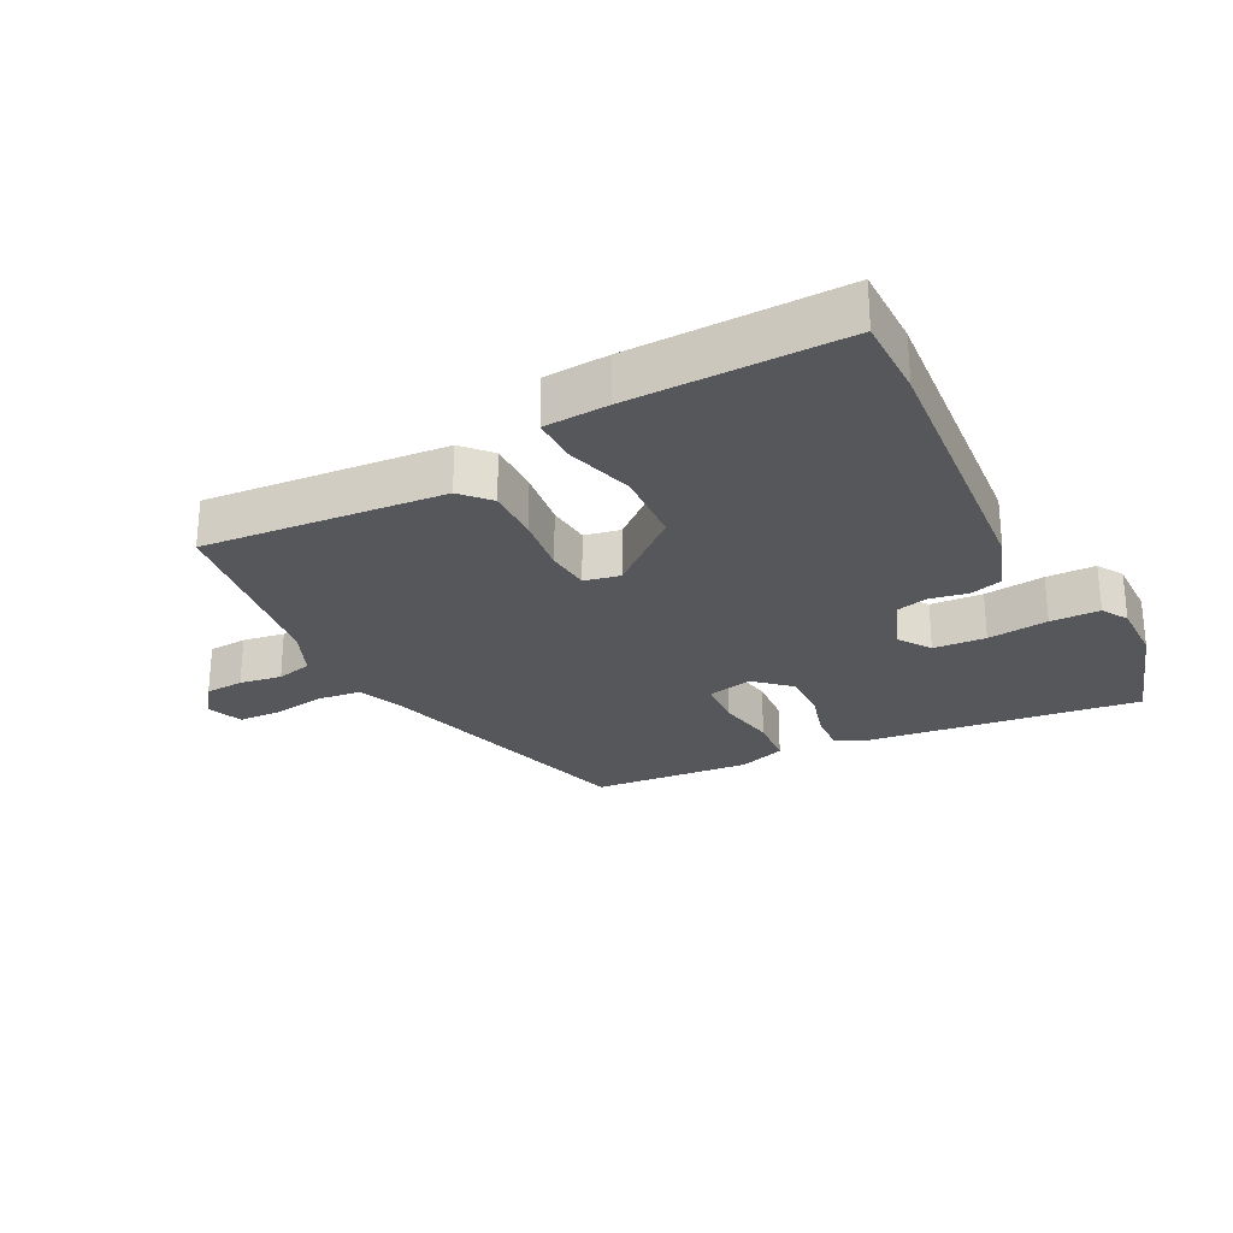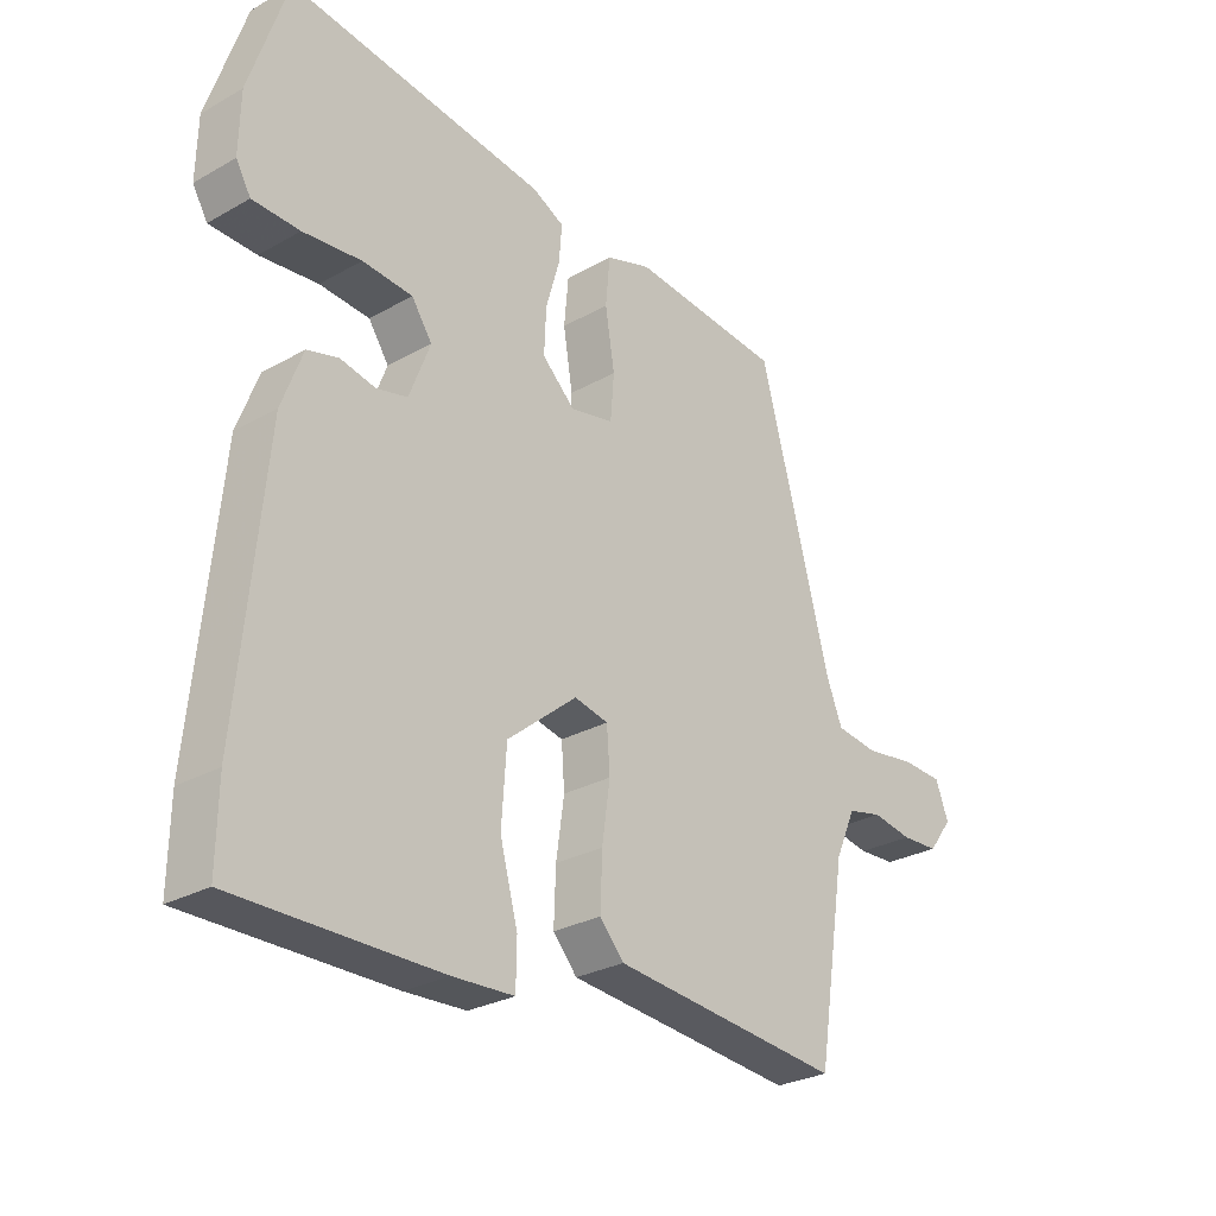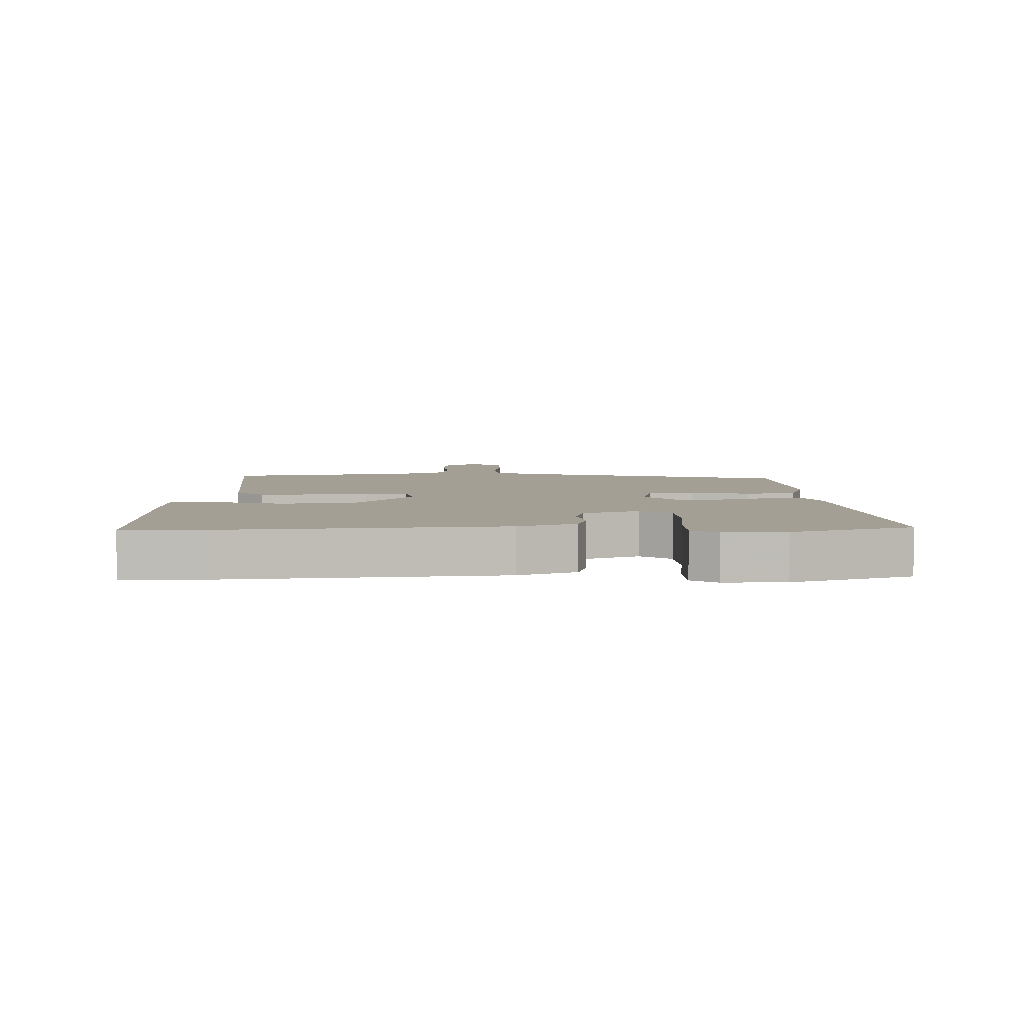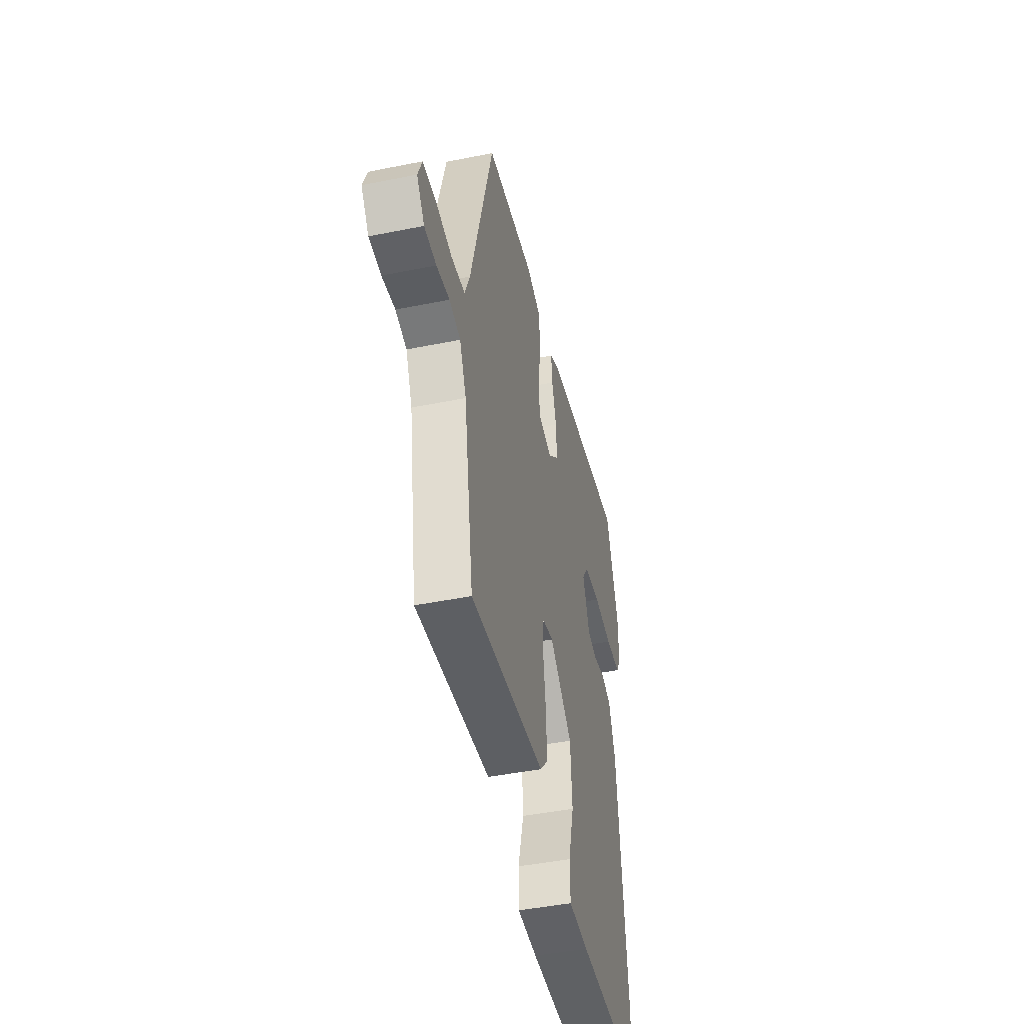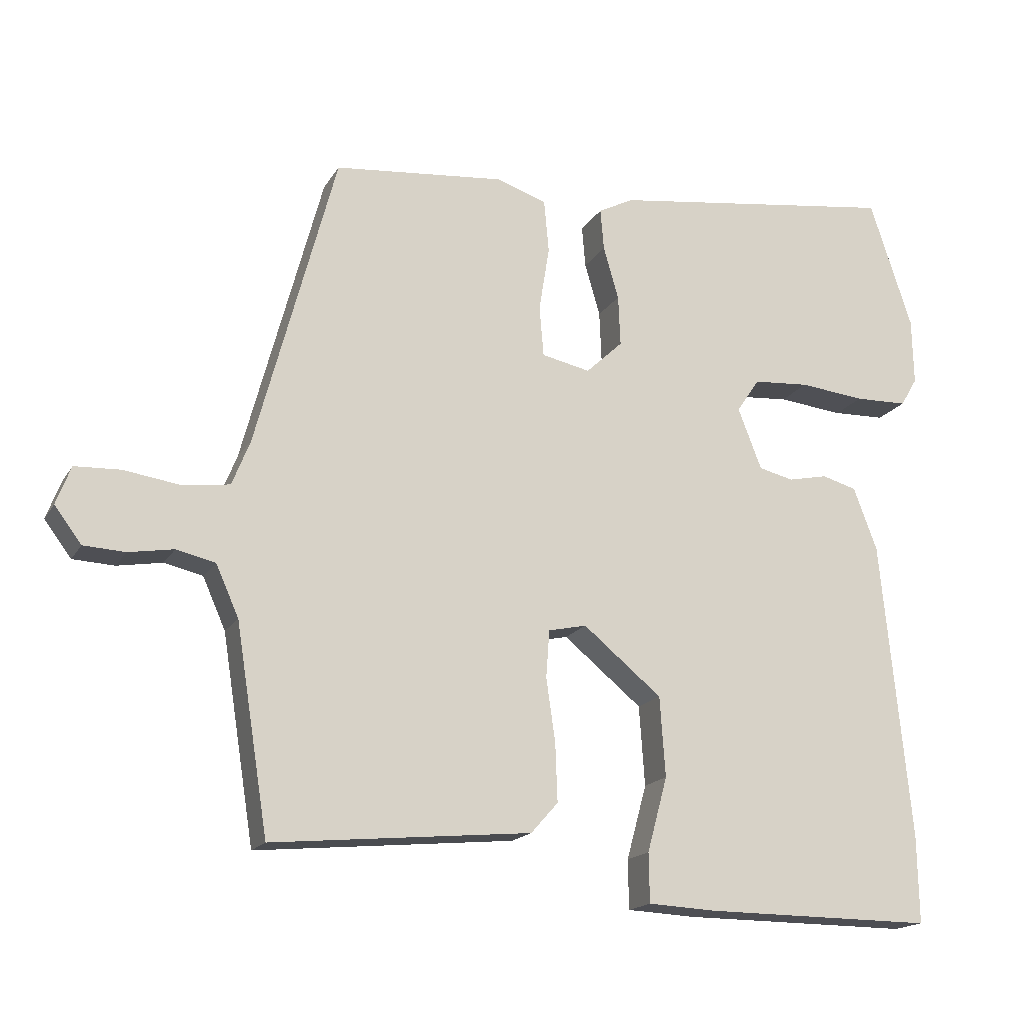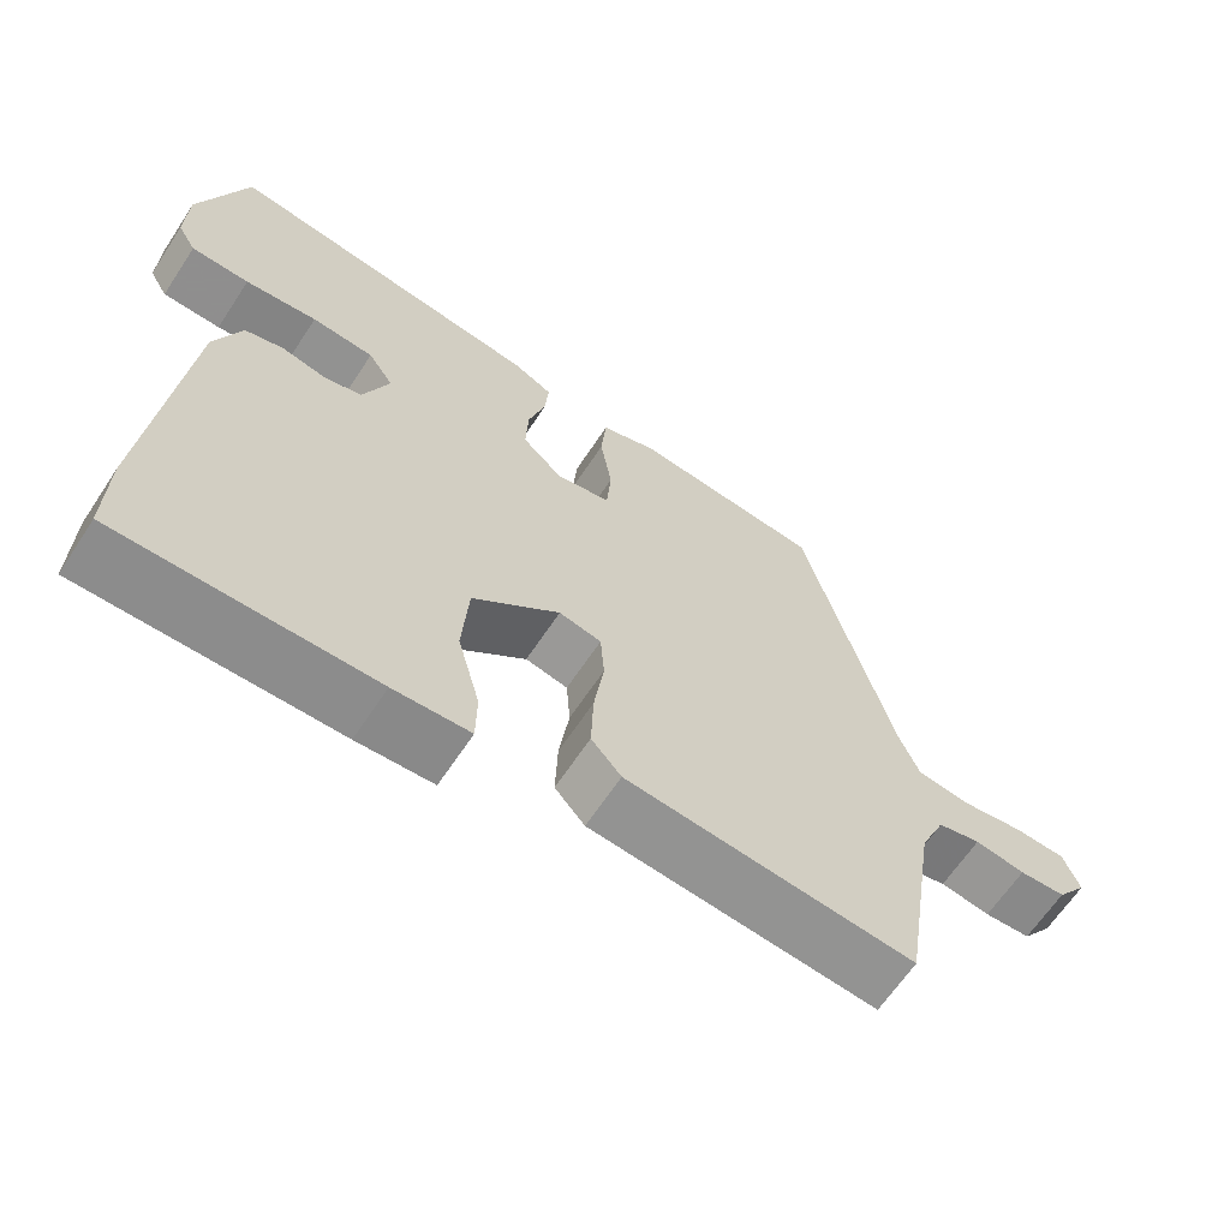
<metadata>
{"format":"obj","ext":"obj","renderer":"f3d","projection":"perspective","resolution":1024,"background":"white","views":[{"elev":-26.5,"azim":-152.0,"up":"+Y"},{"elev":-27.8,"azim":-49.2,"up":"+Z"},{"elev":5.5,"azim":-90.8,"up":"+Y"},{"elev":-45.3,"azim":103.1,"up":"+Z"},{"elev":-17.2,"azim":158.5,"up":"+Z"},{"elev":-64.4,"azim":-33.4,"up":"+Z"}]}
</metadata>
<code>
v -0.501 0.07 -0.55
v -0.499 0.07 -0.424
v -0.457 0.07 0.007
v -0.423 0.07 0.098
v -0.373 0.07 0.112
v -0.316 0.07 0.1
v -0.266 0.07 0.112
v -0.232 0.07 0.2
v -0.265 0.07 0.249
v -0.346 0.07 0.255
v -0.44 0.07 0.245
v -0.516 0.07 0.247
v -0.54 0.07 0.288
v -0.538 0.07 0.384
v -0.477 0.07 0.57
v -0.061 0.07 0.513
v -0.01 0.07 0.487
v -0.015 0.07 0.427
v -0.037 0.07 0.351
v -0.04 0.07 0.278
v 0.013 0.07 0.228
v 0.083 0.07 0.243
v 0.089 0.07 0.316
v 0.074 0.07 0.409
v 0.081 0.07 0.486
v 0.154 0.07 0.51
v 0.4 0.07 0.486
v 0.515 0.07 0.056
v 0.541 0.07 -0.009
v 0.609 0.07 -0.018
v 0.69 0.07 -0.006
v 0.756 0.07 -0.009
v 0.777 0.07 -0.064
v 0.738 0.07 -0.116
v 0.678 0.07 -0.119
v 0.613 0.07 -0.108
v 0.557 0.07 -0.121
v 0.524 0.07 -0.195
v 0.477 0.07 -0.491
v 0.104 0.07 -0.456
v 0.065 0.07 -0.412
v 0.068 0.07 -0.328
v 0.081 0.07 -0.237
v 0.076 0.07 -0.169
v 0.021 0.07 -0.157
v -0.092 0.07 -0.25
v -0.1 0.07 -0.365
v -0.071 0.07 -0.472
v -0.072 0.07 -0.543
v -0.171 0.07 -0.548
v -0.501 0 -0.55
v -0.499 0 -0.424
v -0.457 0 0.007
v -0.423 0 0.098
v -0.373 0 0.112
v -0.316 0 0.1
v -0.266 0 0.112
v -0.232 0 0.2
v -0.265 0 0.249
v -0.346 0 0.255
v -0.44 0 0.245
v -0.516 0 0.247
v -0.54 0 0.288
v -0.538 0 0.384
v -0.477 0 0.57
v -0.061 0 0.513
v -0.01 0 0.487
v -0.015 0 0.427
v -0.037 0 0.351
v -0.04 0 0.278
v 0.013 0 0.228
v 0.083 0 0.243
v 0.089 0 0.316
v 0.074 0 0.409
v 0.081 0 0.486
v 0.154 0 0.51
v 0.4 0 0.486
v 0.515 0 0.056
v 0.541 0 -0.009
v 0.609 0 -0.018
v 0.69 0 -0.006
v 0.756 0 -0.009
v 0.777 0 -0.064
v 0.738 0 -0.116
v 0.678 0 -0.119
v 0.613 0 -0.108
v 0.557 0 -0.121
v 0.524 0 -0.195
v 0.477 0 -0.491
v 0.104 0 -0.456
v 0.065 0 -0.412
v 0.068 0 -0.328
v 0.081 0 -0.237
v 0.076 0 -0.169
v 0.021 0 -0.157
v -0.092 0 -0.25
v -0.1 0 -0.365
v -0.071 0 -0.472
v -0.072 0 -0.543
v -0.171 0 -0.548
f 47 48 49 50
f 46 47 50 1
f 45 46 1 2
f 40 41 42 43
f 38 39 40 43
f 37 38 43 44
f 36 37 44 45
f 34 35 36
f 33 34 36
f 30 31 32 33
f 29 30 33 36
f 25 26 27 28
f 23 24 25 28
f 22 23 28 29
f 21 22 29 36
f 16 17 18 19
f 16 19 20
f 15 16 20
f 14 15 20 21
f 10 11 12 13
f 9 10 13 14
f 3 4 5 6
f 45 2 3 6
f 45 6 7
f 36 45 7 8
f 9 14 21 36
f 8 9 36
f 100 99 98 97
f 51 100 97 96
f 52 51 96 95
f 93 92 91 90
f 93 90 89 88
f 94 93 88 87
f 95 94 87 86
f 86 85 84
f 86 84 83
f 83 82 81 80
f 86 83 80 79
f 78 77 76 75
f 78 75 74 73
f 79 78 73 72
f 86 79 72 71
f 69 68 67 66
f 70 69 66
f 70 66 65
f 71 70 65 64
f 63 62 61 60
f 64 63 60 59
f 56 55 54 53
f 56 53 52 95
f 57 56 95
f 58 57 95 86
f 86 71 64 59
f 86 59 58
f 1 51 52 2
f 2 52 53 3
f 3 53 54 4
f 4 54 55 5
f 5 55 56 6
f 6 56 57 7
f 7 57 58 8
f 8 58 59 9
f 9 59 60 10
f 10 60 61 11
f 11 61 62 12
f 12 62 63 13
f 13 63 64 14
f 14 64 65 15
f 15 65 66 16
f 16 66 67 17
f 17 67 68 18
f 18 68 69 19
f 19 69 70 20
f 20 70 71 21
f 21 71 72 22
f 22 72 73 23
f 23 73 74 24
f 24 74 75 25
f 25 75 76 26
f 26 76 77 27
f 27 77 78 28
f 28 78 79 29
f 29 79 80 30
f 30 80 81 31
f 31 81 82 32
f 32 82 83 33
f 33 83 84 34
f 34 84 85 35
f 35 85 86 36
f 36 86 87 37
f 37 87 88 38
f 38 88 89 39
f 39 89 90 40
f 40 90 91 41
f 41 91 92 42
f 42 92 93 43
f 43 93 94 44
f 44 94 95 45
f 45 95 96 46
f 46 96 97 47
f 47 97 98 48
f 48 98 99 49
f 49 99 100 50
f 50 100 51 1

</code>
